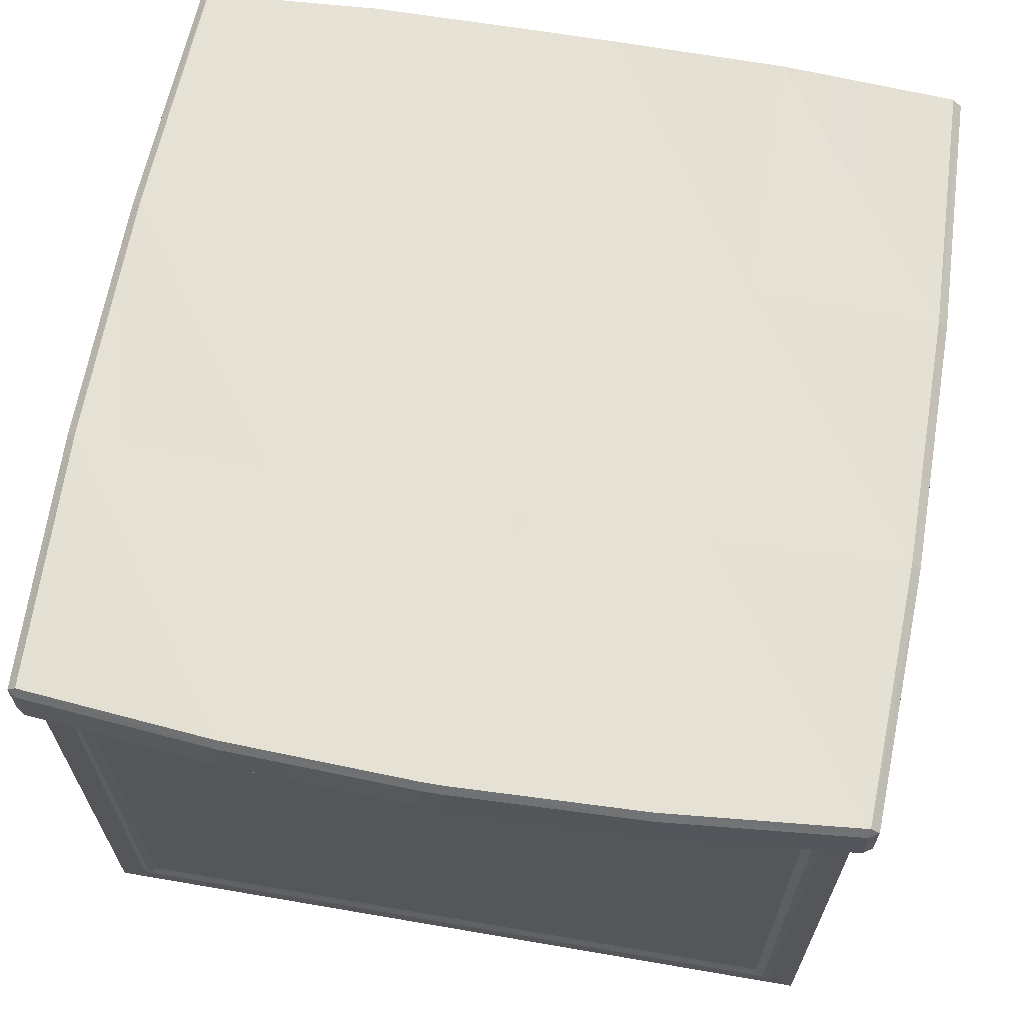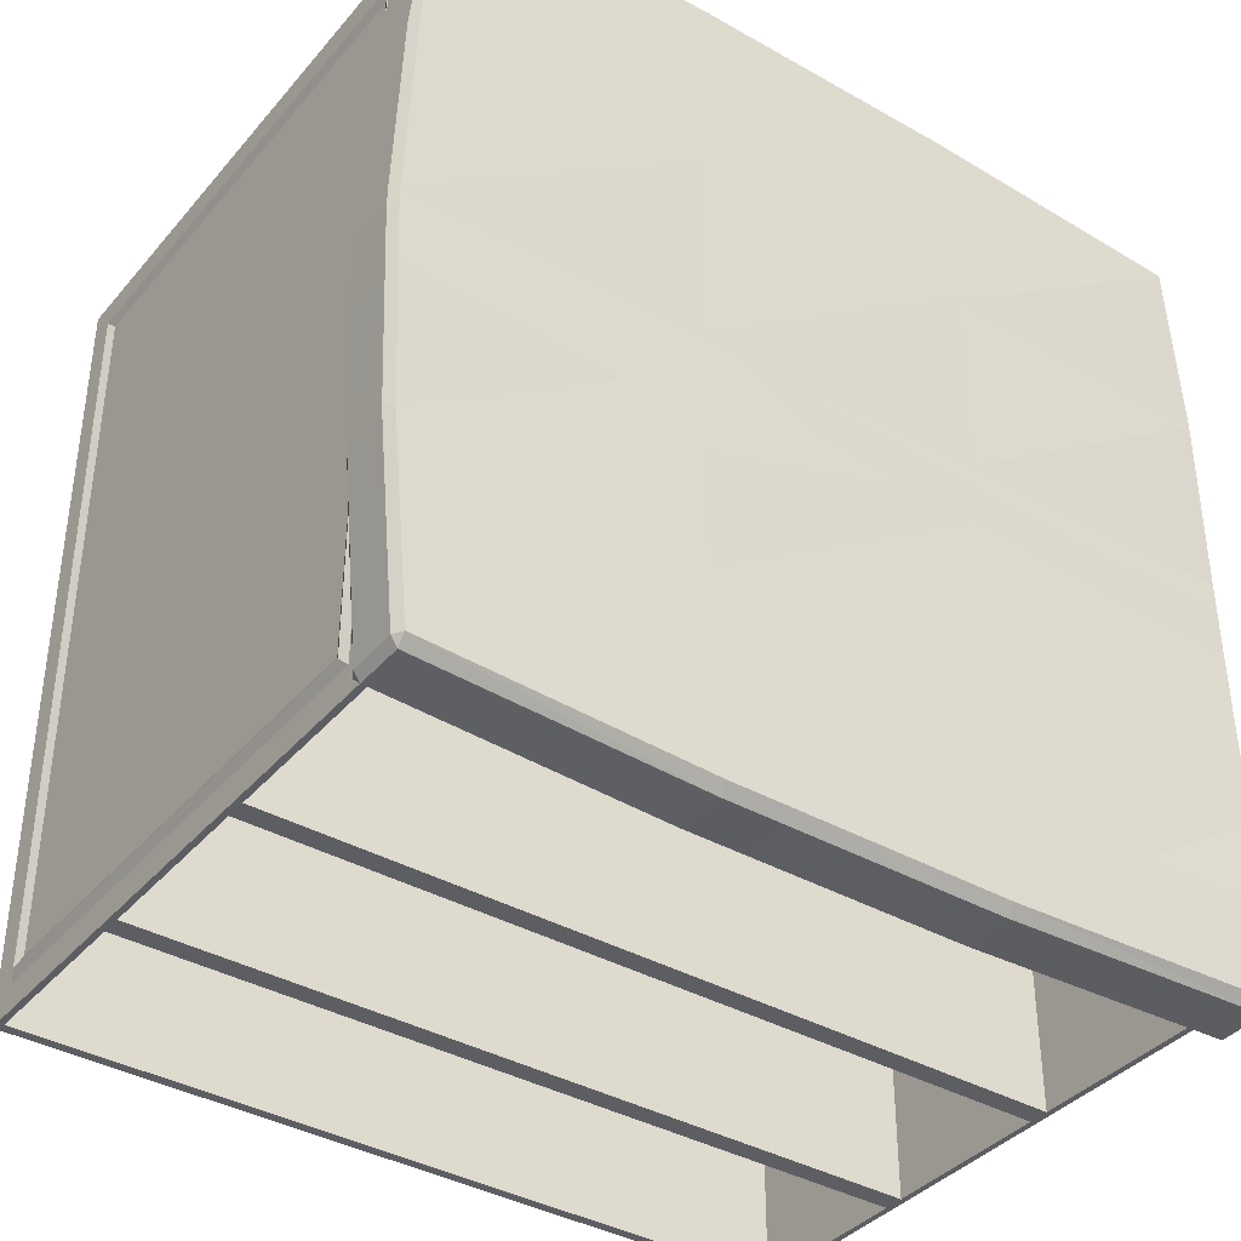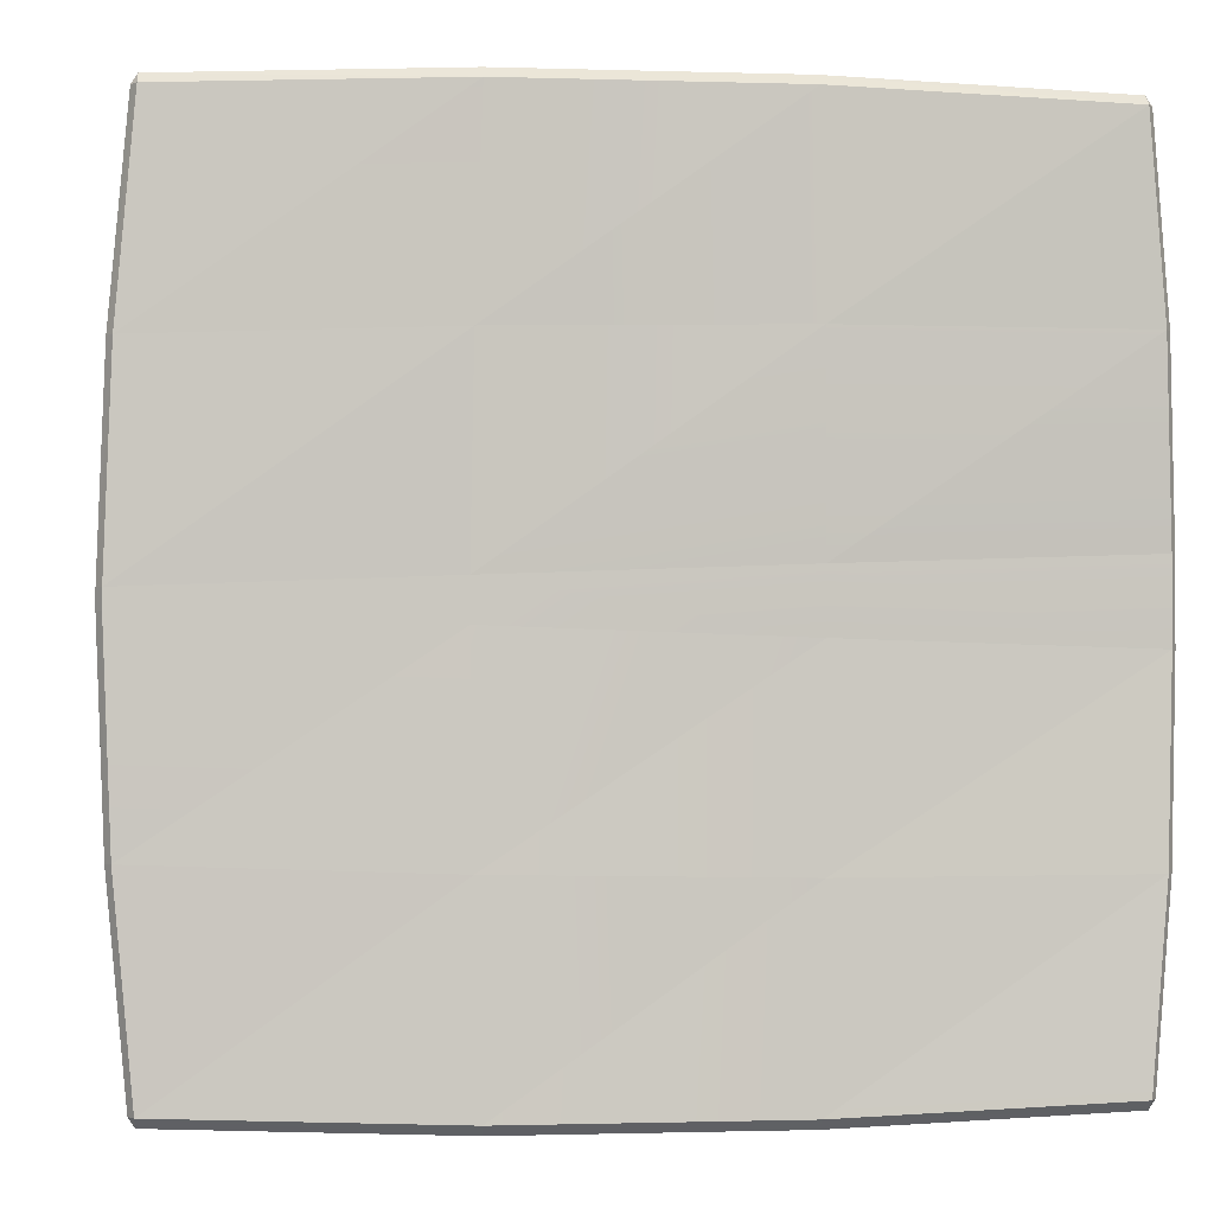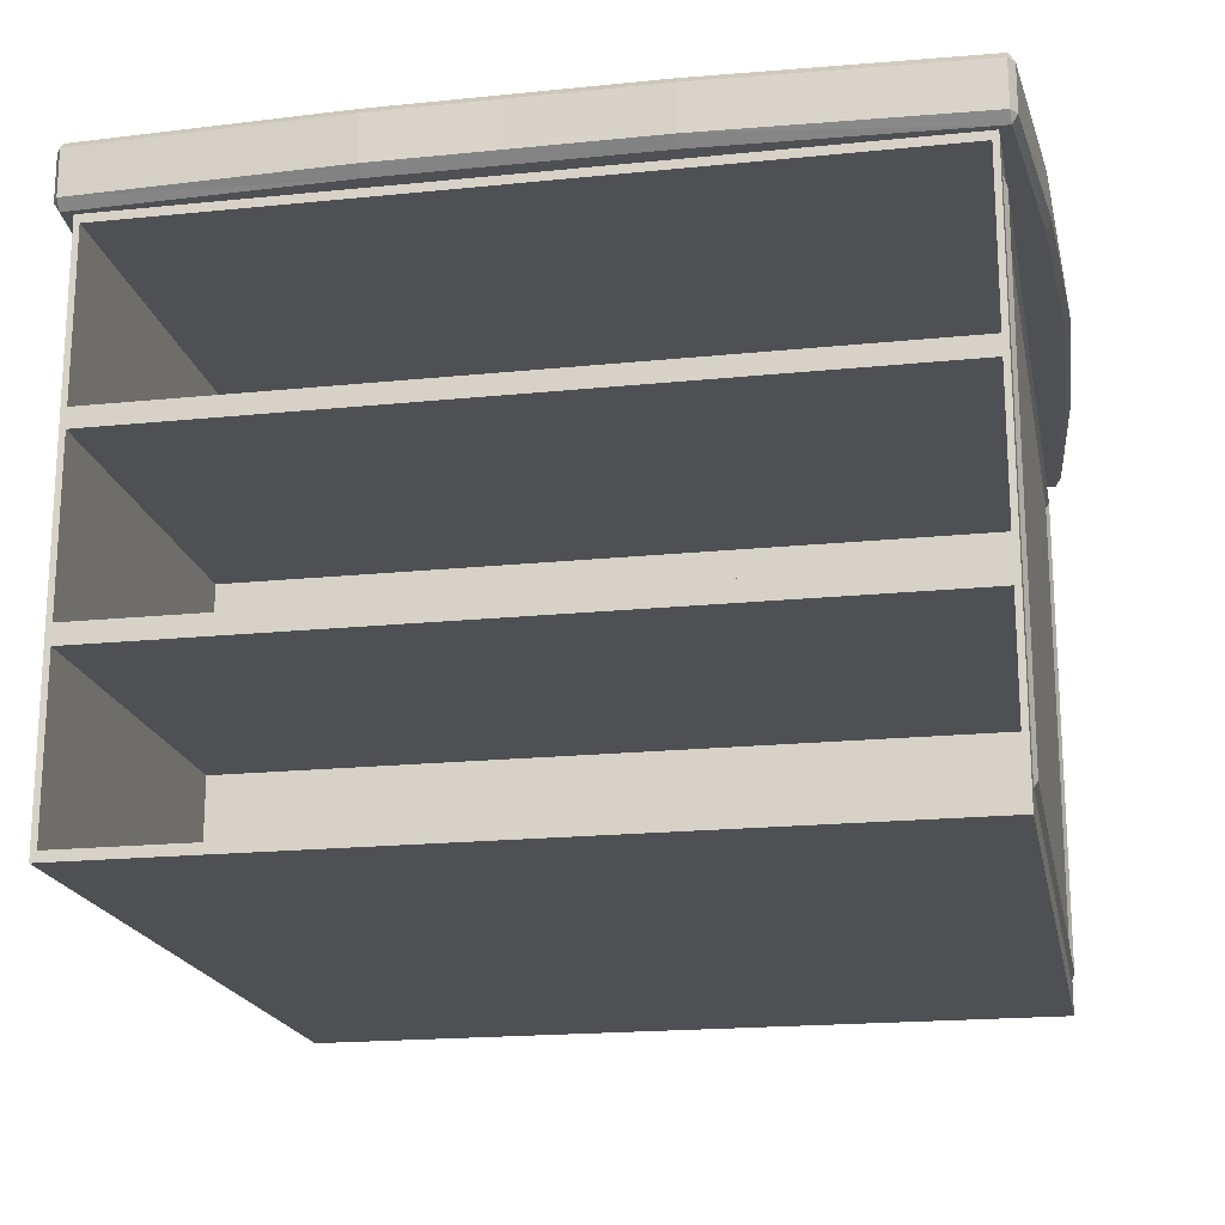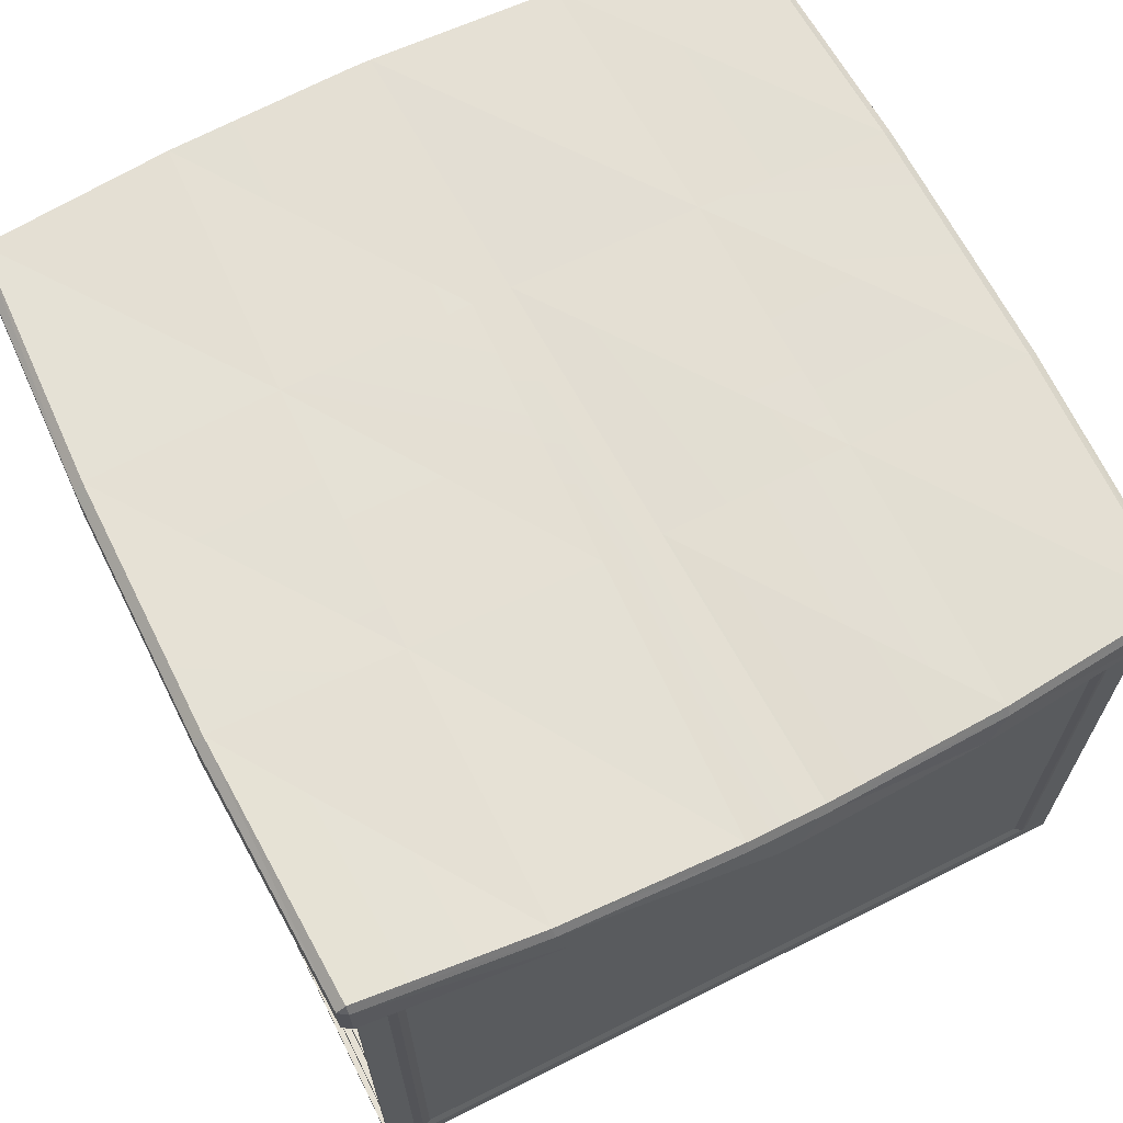
<metadata>
{"format":"obj","ext":"obj","renderer":"f3d","projection":"perspective","resolution":1024,"background":"white","views":[{"elev":65.0,"azim":-80.2,"up":"+Z"},{"elev":-38.5,"azim":-35.6,"up":"+Y"},{"elev":-1.0,"azim":-6.6,"up":"+Y"},{"elev":-19.1,"azim":10.9,"up":"+Z"},{"elev":65.9,"azim":63.3,"up":"+Z"}]}
</metadata>
<code>
o CoffeeTable_315
v 0.3287 -0.2899 -0.03089
v 0.3287 0.2834 -0.0307
v 0.3287 0.2834 0.09963
v 0.3287 -0.29 0.09943
v 0.3287 -0.2957 0.1051
v 0.3287 0.289 0.1053
v 0.3287 0.2891 -0.0288
v 0.3287 0.2835 -0.161
v 0.3287 0.2891 -0.1629
v 0.3287 0.2835 -0.2913
v 0.3287 0.2892 -0.297
v 0.3287 -0.2898 -0.2915
v 0.3287 -0.2955 -0.2972
v 0.3287 -0.2899 -0.1612
v 0.3287 -0.2956 -0.1631
v 0.3287 -0.2956 -0.029
v 0.3236 -0.3329 -0.1672
v 0.3236 -0.006206 -0.167
v -0.3236 -0.006206 -0.167
v -0.3236 -0.3329 -0.1672
v 0.3236 0.3265 -0.1669
v 0.3236 -0.000208 -0.167
v 0.3236 -0.000257 -0.02487
v 0.3236 0.3265 -0.02476
v -0.3287 0.2834 -0.0307
v -0.3287 -0.2899 -0.03089
v -0.3287 -0.29 0.09943
v -0.3287 0.2834 0.09963
v -0.3287 -0.2957 0.1051
v -0.3287 -0.2956 -0.029
v -0.3287 0.289 0.1053
v -0.3287 0.2891 -0.0288
v -0.3287 0.2891 -0.1629
v -0.3287 0.2835 -0.161
v -0.3287 0.2892 -0.297
v -0.3287 0.2835 -0.2913
v -0.3287 -0.2955 -0.2972
v -0.3287 -0.2898 -0.2915
v -0.3287 -0.2956 -0.1631
v -0.3287 -0.2899 -0.1612
v -0.3287 0.3266 -0.3344
v 0.3287 0.3266 -0.3344
v 0.3287 -0.3329 -0.3346
v -0.3287 -0.3329 -0.3346
v -0.3287 -0.333 0.1425
v 0.3287 -0.333 0.1425
v 0.3287 0.3264 0.1427
v -0.3287 0.3264 0.1427
v 0.3287 0.3086 0.1249
v 0.3287 -0.3152 0.1247
v 0.3287 0.3086 -0.02228
v 0.3287 0.3265 -0.01633
v 0.3287 0.3033 -0.02405
v 0.3287 0.3033 0.1196
v 0.3287 -0.3099 0.1194
v 0.3287 -0.3152 -0.02249
v 0.3287 -0.3099 -0.02426
v 0.3287 -0.3151 -0.1696
v 0.3287 -0.3098 -0.1679
v 0.3287 -0.3151 -0.3168
v 0.3287 -0.3329 -0.1756
v 0.3287 0.3087 -0.3166
v 0.3287 -0.3098 -0.3115
v 0.3287 0.3034 -0.3113
v 0.3287 0.3087 -0.1694
v 0.3287 0.3034 -0.1677
v 0.3287 0.3265 -0.1754
v 0.3287 -0.333 -0.01656
v -0.3287 -0.3156 -0.02233
v -0.3287 -0.333 -0.01656
v -0.3287 -0.3157 0.1251
v -0.3287 0.3091 0.1253
v -0.3287 -0.3099 0.1194
v -0.3287 0.3033 0.1196
v -0.3287 -0.3099 -0.02426
v -0.3287 -0.3098 -0.1679
v -0.3287 -0.3156 -0.1698
v -0.3287 -0.3098 -0.3115
v -0.3287 -0.3155 -0.3173
v -0.3287 0.3034 -0.3113
v -0.3287 0.3092 -0.317
v -0.3287 0.3092 -0.1696
v -0.3287 0.3265 -0.1754
v -0.3287 0.3034 -0.1677
v -0.3287 0.3091 -0.02212
v -0.3287 0.3033 -0.02405
v -0.3287 0.3265 -0.01633
v -0.3287 -0.3329 -0.1756
v 0.3316 0.2962 0.1124
v 0.3316 -0.3028 0.1122
v 0.3316 -0.3027 -0.1655
v 0.3316 -0.3026 -0.3044
v 0.3316 -0.3027 -0.02663
v -0.3321 -0.3027 -0.02663
v -0.3321 -0.3028 0.1122
v -0.3321 -0.3027 -0.1655
v -0.3321 -0.3026 -0.3044
v -0.3321 0.2962 0.1124
v 0.3316 0.2962 -0.02642
v 0.3316 0.2963 -0.1653
v 0.3316 0.2963 -0.3041
v -0.3321 0.2963 -0.1653
v -0.3321 0.2963 -0.3041
v -0.3321 0.2962 -0.02642
v 0.3236 -0.3329 -0.3262
v 0.3236 -0.006153 -0.3261
v -0.3236 -0.006153 -0.3261
v -0.3236 -0.3329 -0.3262
v -0.3236 -0.333 -0.008125
v -0.3236 -0.006264 -0.008012
v -0.3236 -0.006311 0.1342
v -0.3236 -0.333 0.134
v -0.3236 0.3266 -0.326
v -0.3236 -0.000152 -0.3261
v 0.3236 -0.000152 -0.3261
v 0.3236 0.3266 -0.326
v -0.3236 -0.006258 -0.02487
v -0.3236 -0.333 -0.02499
v 0.3236 -0.333 0.134
v 0.3236 -0.333 -0.008125
v 0.3236 -0.333 -0.02499
v 0.3236 -0.3329 -0.184
v -0.3236 -0.3329 -0.184
v -0.3236 0.3265 -0.1838
v 0.3236 0.3265 -0.1838
v -0.3236 0.3265 -0.1669
v -0.3236 0.3265 -0.02476
v 0.3236 0.3265 -0.007897
v 0.3236 0.3264 0.1343
v -0.3236 0.3264 0.1343
v -0.3236 0.3265 -0.007897
v 0.3236 -0.006264 -0.008012
v 0.3236 -0.006311 0.1342
v 0.3236 -0.000263 -0.00801
v -0.3236 -0.000263 -0.00801
v -0.3236 -0.000311 0.1342
v 0.3236 -0.000311 0.1342
v -0.3236 -0.000204 -0.1839
v 0.3236 -0.000204 -0.1839
v -0.3236 -0.000208 -0.167
v -0.3236 -0.000257 -0.02487
v 0.3236 -0.006203 -0.1839
v -0.3236 -0.006203 -0.1839
v 0.3236 -0.006258 -0.02487
v 0.3573 0.168 0.1494
v 0.3555 0.1803 0.184
v 0.36 0.02888 0.1791
v 0.3635 0.004406 0.1493
v 0.3573 -0.1747 0.1493
v 0.3555 -0.1869 0.1838
v 0.3421 -0.3383 0.1886
v 0.3421 -0.3383 0.1492
v 0.1175 0.1725 0.1416
v 0.1125 0.3404 0.1417
v 0.3374 0.3316 0.1417
v 0.3525 0.168 0.1416
v 0.1196 0.004658 0.1415
v 0.3588 0.004454 0.1415
v -0.1196 0.004658 0.1415
v -0.1175 0.1725 0.1416
v -0.3588 0.004454 0.1415
v -0.3588 -0.01108 0.1415
v -0.1196 -0.01129 0.1415
v -0.3525 0.168 0.1416
v 0.1196 -0.01129 0.1415
v -0.3525 -0.1747 0.1415
v -0.1175 -0.1791 0.1415
v -0.3374 -0.3383 0.1414
v -0.1125 -0.347 0.1414
v 0.1175 -0.1791 0.1415
v 0.3588 -0.01108 0.1415
v 0.3525 -0.1747 0.1415
v 0.1125 -0.347 0.1414
v 0.3374 -0.3383 0.1414
v -0.1125 0.3404 0.1417
v -0.3374 0.3316 0.1417
v -0.3572 0.168 0.1494
v -0.3572 0.168 0.1888
v -0.3421 0.3317 0.1889
v -0.3421 0.3317 0.1494
v 0.1123 0.3483 0.1494
v 0.1123 0.3483 0.1889
v 0.337 0.3394 0.1889
v 0.337 0.3394 0.1494
v -0.1123 0.3483 0.1494
v -0.1123 0.3483 0.1889
v -0.337 0.3394 0.1494
v -0.337 0.3394 0.1889
v 0.1163 -0.1876 0.1932
v 0.3507 -0.187 0.1916
v 0.3553 -0.03573 0.1868
v 0.1173 -0.02815 0.19
v 0.1173 0.02149 0.1901
v 0.3553 0.02907 0.1868
v 0.3507 0.1803 0.1917
v 0.1163 0.1809 0.1934
v 0.3374 0.3316 0.1966
v 0.1125 0.3404 0.1966
v 0.1125 -0.347 0.1964
v 0.3374 -0.3383 0.1964
v -0.1125 -0.347 0.1964
v -0.1181 -0.1834 0.1948
v -0.3374 -0.3383 0.1964
v -0.3525 -0.1747 0.1965
v -0.1208 0.01306 0.1933
v -0.1181 0.1767 0.195
v -0.3588 0.004435 0.1965
v -0.3525 0.168 0.1966
v -0.1208 -0.01973 0.1933
v -0.3588 -0.0111 0.1965
v -0.1125 0.3404 0.1966
v -0.3374 0.3316 0.1966
v -0.1123 -0.355 0.1492
v -0.1123 -0.355 0.1886
v -0.337 -0.346 0.1886
v -0.337 -0.346 0.1492
v 0.1123 -0.355 0.1492
v 0.1123 -0.355 0.1886
v -0.3421 -0.3383 0.1492
v 0.337 -0.346 0.1492
v 0.3421 0.3317 0.1494
v 0.337 -0.346 0.1886
v 0.3421 0.3317 0.1889
v -0.3421 -0.3383 0.1886
v 0.3635 -0.01104 0.1493
v -0.3635 -0.01104 0.1493
v -0.3635 0.004406 0.1493
v 0.36 -0.03553 0.179
v -0.3635 0.004393 0.1888
v -0.3635 -0.01106 0.1888
v -0.3572 -0.1747 0.1493
v -0.3572 -0.1747 0.1887
f 1 3 2
f 1 4 3
f 3 4 5
f 3 5 6
f 2 3 6
f 2 6 7
f 8 2 7
f 8 7 9
f 10 8 9
f 10 9 11
f 12 10 11
f 12 8 10
f 12 11 13
f 14 12 13
f 12 14 8
f 14 2 8
f 14 1 2
f 14 13 15
f 1 14 15
f 4 16 5
f 4 1 16
f 1 15 16
f 17 19 18
f 17 20 19
f 21 23 22
f 21 24 23
f 25 27 26
f 25 28 27
f 26 27 29
f 26 29 30
f 27 31 29
f 27 28 31
f 28 32 31
f 28 25 32
f 25 33 32
f 25 34 33
f 34 25 26
f 34 35 33
f 34 36 35
f 36 37 35
f 36 38 37
f 38 39 37
f 38 40 39
f 40 30 39
f 40 26 30
f 36 40 38
f 36 34 40
f 34 26 40
f 41 43 42
f 41 44 43
f 45 47 46
f 45 48 47
f 49 46 47
f 49 50 46
f 51 49 47
f 51 47 52
f 53 49 51
f 53 54 49
f 54 50 49
f 54 55 50
f 55 56 50
f 55 57 56
f 57 58 56
f 57 59 58
f 59 60 58
f 58 60 43
f 58 43 61
f 56 58 61
f 60 42 43
f 60 62 42
f 63 62 60
f 59 63 60
f 63 64 62
f 64 65 62
f 64 66 65
f 66 51 65
f 66 53 51
f 62 67 42
f 62 65 67
f 65 52 67
f 65 51 52
f 56 61 68
f 50 56 68
f 50 68 46
f 69 45 70
f 69 71 45
f 71 48 45
f 71 72 48
f 73 72 71
f 73 74 72
f 75 71 69
f 75 73 71
f 76 75 69
f 76 69 77
f 77 69 70
f 78 76 77
f 78 77 79
f 80 78 79
f 80 79 81
f 81 79 44
f 81 44 41
f 82 81 41
f 82 41 83
f 84 81 82
f 84 80 81
f 74 85 72
f 85 82 83
f 74 86 85
f 86 82 85
f 86 84 82
f 85 83 87
f 72 85 87
f 72 87 48
f 79 88 44
f 79 77 88
f 77 70 88
f 89 55 54
f 89 90 55
f 91 63 59
f 91 92 63
f 93 91 59
f 93 59 57
f 90 93 57
f 90 57 55
f 94 73 75
f 94 95 73
f 96 94 75
f 96 75 76
f 97 96 76
f 97 76 78
f 95 74 73
f 95 98 74
f 99 54 53
f 99 89 54
f 100 99 53
f 100 53 66
f 101 100 66
f 101 66 64
f 102 80 84
f 102 103 80
f 104 102 84
f 104 84 86
f 98 104 86
f 98 86 74
f 103 78 80
f 103 97 78
f 92 64 63
f 92 101 64
f 35 97 103
f 35 37 97
f 33 103 102
f 33 35 103
f 32 33 102
f 32 102 104
f 31 32 104
f 31 104 98
f 29 98 95
f 29 31 98
f 30 95 94
f 30 29 95
f 39 30 94
f 39 94 96
f 37 39 96
f 37 96 97
f 13 101 92
f 13 11 101
f 7 89 99
f 7 6 89
f 9 7 99
f 9 99 100
f 11 9 100
f 11 100 101
f 15 92 91
f 15 13 92
f 16 15 91
f 16 91 93
f 5 16 93
f 5 93 90
f 6 90 89
f 6 5 90
f 105 107 106
f 105 108 107
f 109 111 110
f 109 112 111
f 113 115 114
f 113 116 115
f 20 117 19
f 20 118 117
f 119 45 46
f 119 112 45
f 120 119 46
f 120 46 68
f 112 70 45
f 112 109 70
f 109 68 70
f 109 120 68
f 121 70 68
f 17 121 68
f 17 68 61
f 20 17 61
f 20 61 88
f 118 88 70
f 118 20 88
f 121 118 70
f 122 88 61
f 105 122 61
f 105 61 43
f 108 105 43
f 108 43 44
f 123 44 88
f 123 108 44
f 122 123 88
f 116 41 42
f 116 113 41
f 113 83 41
f 113 124 83
f 125 116 42
f 125 42 67
f 124 67 83
f 124 125 67
f 21 83 67
f 24 21 67
f 24 67 52
f 21 126 83
f 126 87 83
f 126 127 87
f 127 52 87
f 127 24 52
f 128 87 52
f 129 128 52
f 129 52 47
f 130 129 47
f 130 47 48
f 131 48 87
f 131 130 48
f 128 131 87
f 110 133 132
f 110 111 133
f 134 136 135
f 134 137 136
f 115 138 114
f 115 139 138
f 22 141 140
f 22 23 141
f 107 142 106
f 107 143 142
f 19 144 18
f 19 117 144
f 124 114 138
f 124 113 114
f 129 136 137
f 129 130 136
f 120 110 132
f 120 109 110
f 108 143 107
f 108 123 143
f 127 140 141
f 127 126 140
f 118 144 117
f 118 121 144
f 116 139 115
f 116 125 139
f 128 137 134
f 128 129 137
f 123 142 143
f 123 122 142
f 126 22 140
f 126 21 22
f 125 138 139
f 125 124 138
f 130 135 136
f 130 131 135
f 24 141 23
f 24 127 141
f 131 134 135
f 131 128 134
f 112 133 111
f 112 119 133
f 121 18 144
f 121 17 18
f 119 132 133
f 119 120 132
f 122 106 142
f 122 105 106
f 145 147 146
f 145 148 147
f 149 151 150
f 149 152 151
f 153 155 154
f 153 156 155
f 157 156 153
f 157 158 156
f 159 157 153
f 159 153 160
f 160 153 154
f 161 159 160
f 159 161 162
f 159 162 163
f 157 159 163
f 161 160 164
f 157 163 165
f 166 163 162
f 166 167 163
f 167 165 163
f 168 167 166
f 168 169 167
f 169 170 167
f 167 170 165
f 170 171 165
f 170 172 171
f 173 172 170
f 169 173 170
f 173 174 172
f 164 160 175
f 164 175 176
f 160 154 175
f 177 179 178
f 177 180 179
f 181 183 182
f 181 184 183
f 185 181 182
f 185 182 186
f 187 185 186
f 187 186 188
f 189 191 190
f 189 192 191
f 193 191 192
f 193 194 191
f 193 195 194
f 193 196 195
f 196 197 195
f 196 198 197
f 199 189 190
f 199 190 200
f 201 189 199
f 201 202 189
f 202 192 189
f 203 202 201
f 203 204 202
f 205 196 193
f 205 193 192
f 205 206 196
f 206 198 196
f 207 206 205
f 207 208 206
f 207 205 209
f 204 209 202
f 207 209 210
f 204 210 209
f 205 192 209
f 202 209 192
f 208 211 206
f 206 211 198
f 208 212 211
f 213 215 214
f 213 216 215
f 217 213 214
f 217 214 218
f 219 216 168
f 174 220 152
f 176 187 180
f 221 184 155
f 200 151 222
f 223 197 183
f 212 179 188
f 224 203 215
f 158 225 148
f 158 171 225
f 162 227 226
f 162 161 227
f 194 228 191
f 194 147 228
f 190 191 228
f 190 228 150
f 194 146 147
f 194 195 146
f 210 229 207
f 210 230 229
f 145 155 156
f 145 221 155
f 231 168 166
f 231 219 168
f 185 176 175
f 185 187 176
f 181 185 175
f 181 175 154
f 217 174 173
f 217 220 174
f 213 217 173
f 213 173 169
f 216 213 169
f 216 169 168
f 195 223 146
f 195 197 223
f 204 224 232
f 204 203 224
f 211 188 186
f 211 212 188
f 198 211 186
f 198 186 182
f 199 222 218
f 199 200 222
f 201 199 218
f 201 218 214
f 203 201 214
f 203 214 215
f 219 215 216
f 219 224 215
f 151 220 222
f 151 152 220
f 187 179 180
f 187 188 179
f 221 183 184
f 221 223 183
f 149 171 172
f 149 225 171
f 177 161 164
f 177 227 161
f 208 229 178
f 208 207 229
f 225 147 148
f 225 228 147
f 227 230 226
f 227 229 230
f 231 226 230
f 231 230 232
f 227 178 229
f 227 177 178
f 212 178 179
f 212 208 178
f 180 164 176
f 180 177 164
f 148 156 158
f 148 145 156
f 221 146 223
f 221 145 146
f 219 232 224
f 219 231 232
f 200 150 151
f 200 190 150
f 152 172 174
f 152 149 172
f 210 232 230
f 210 204 232
f 226 166 162
f 226 231 166
f 225 150 228
f 225 149 150
f 158 165 171
f 158 157 165
f 197 182 183
f 197 198 182
f 184 154 155
f 184 181 154
f 220 218 222
f 220 217 218

</code>
